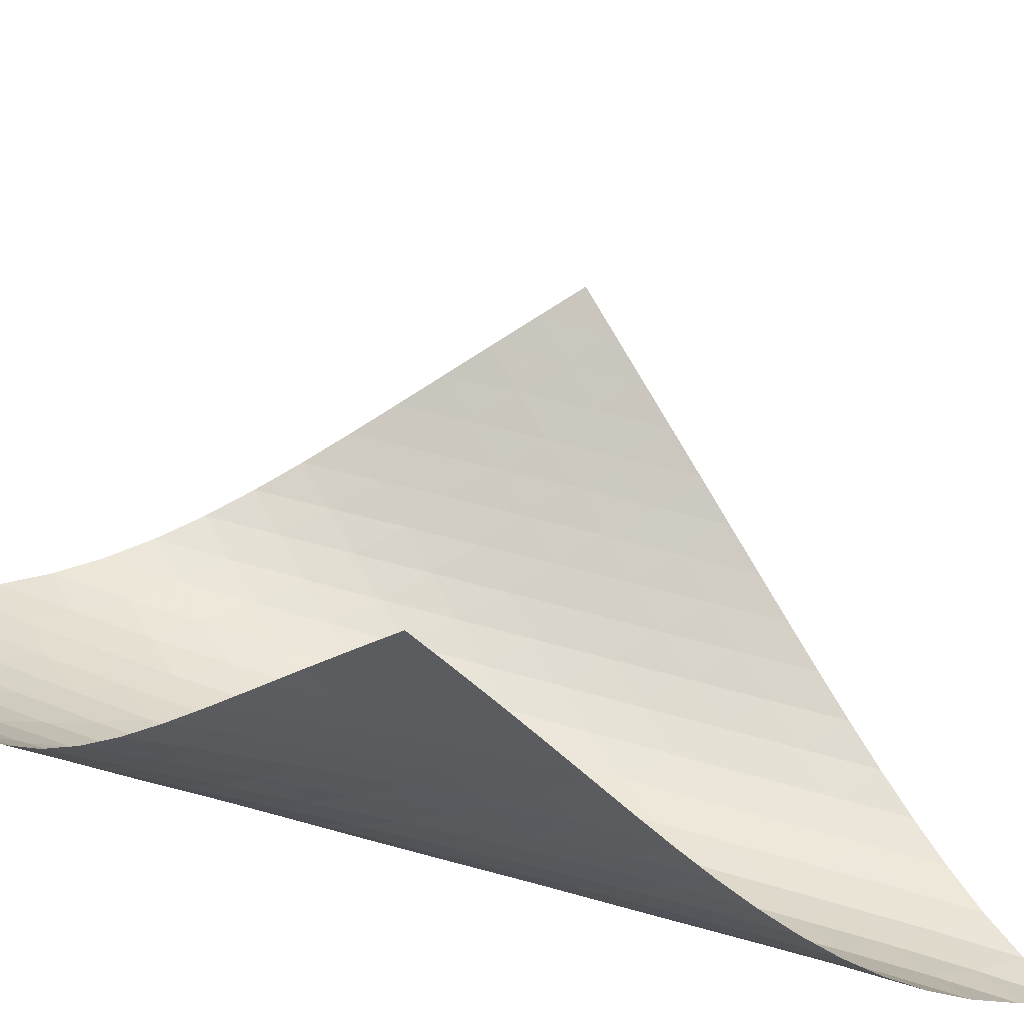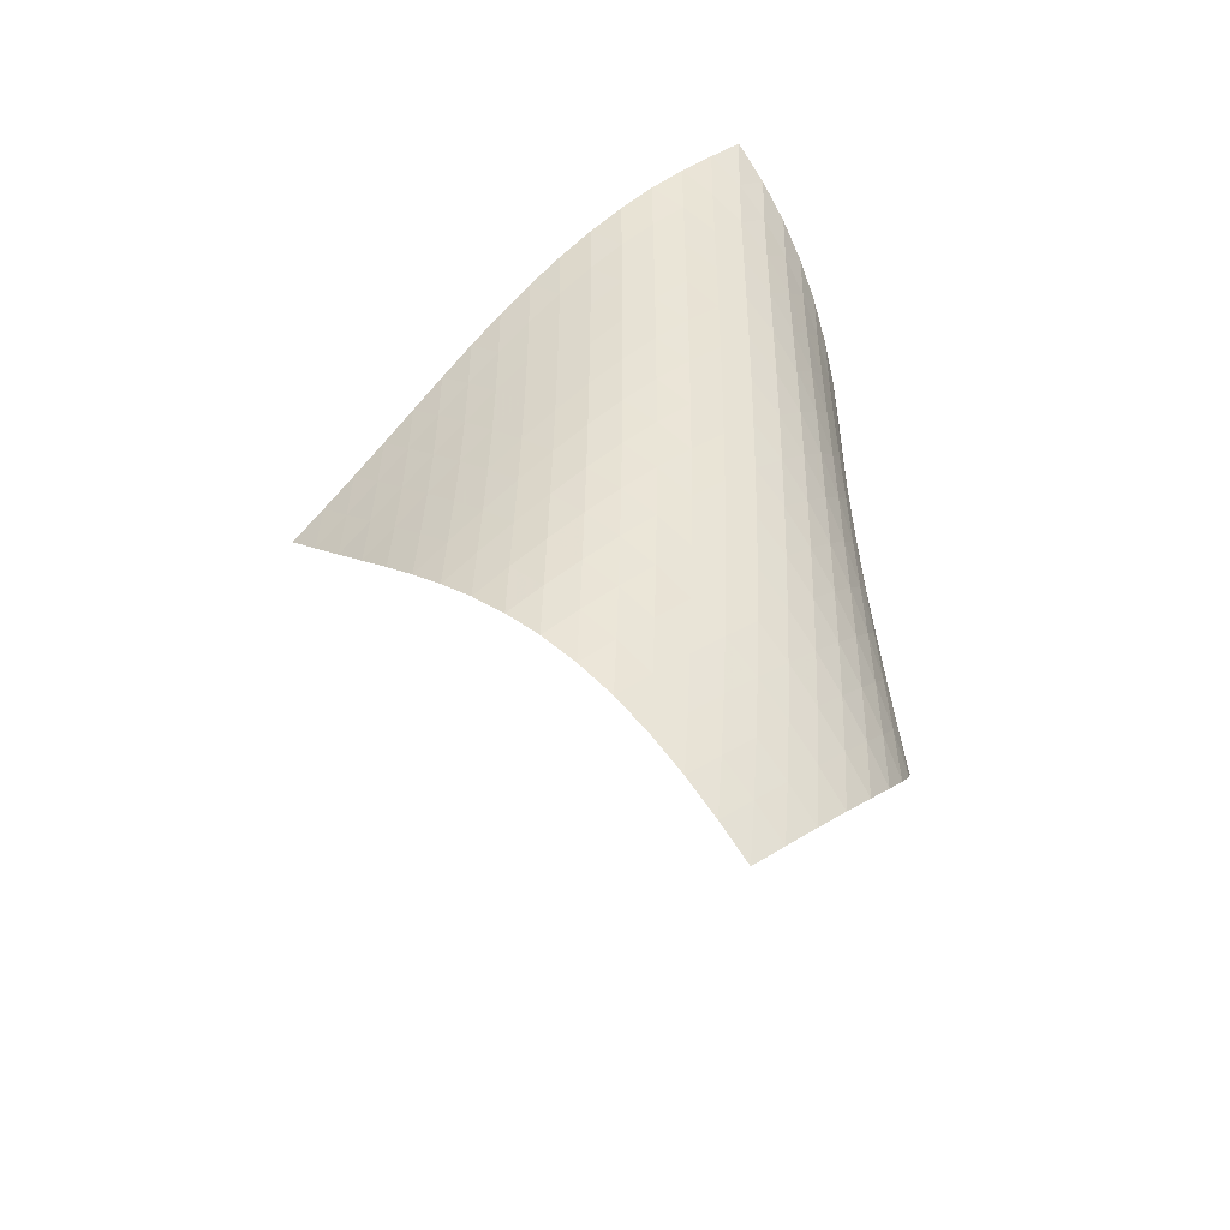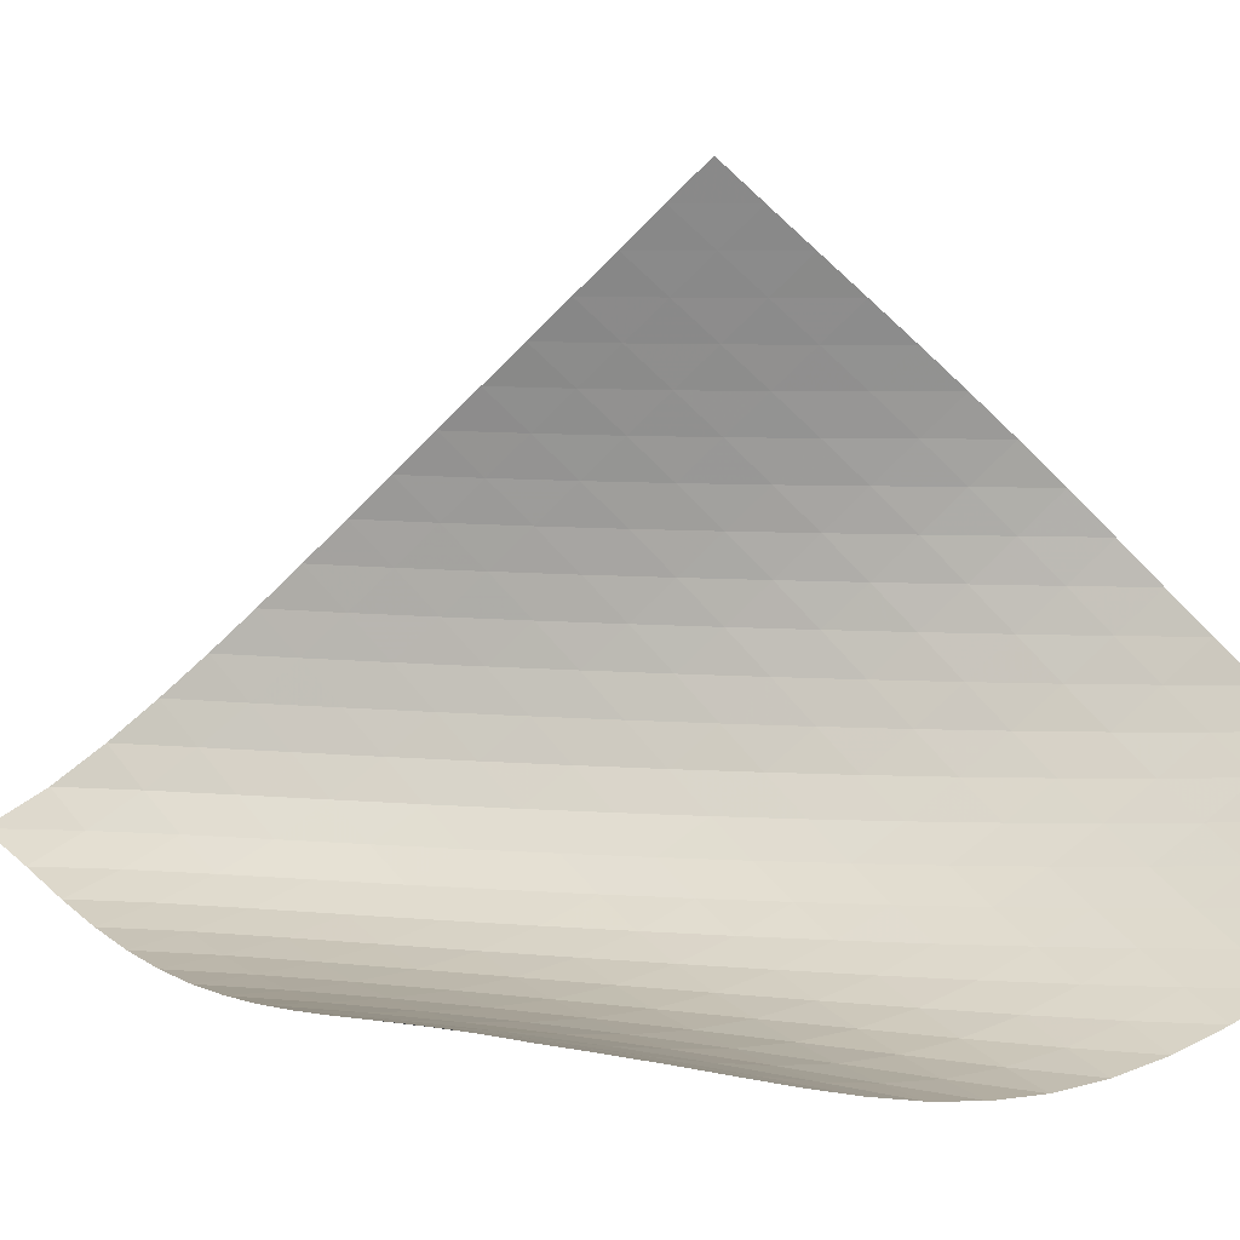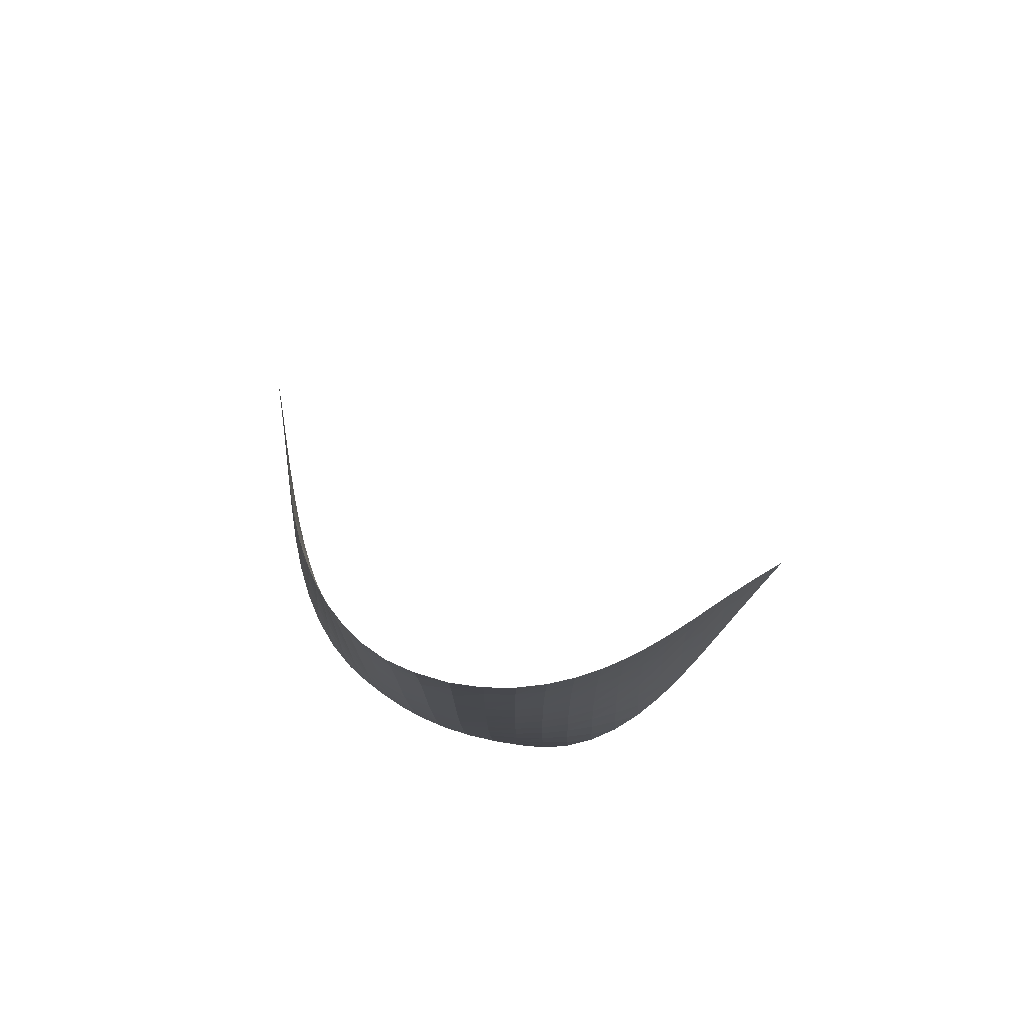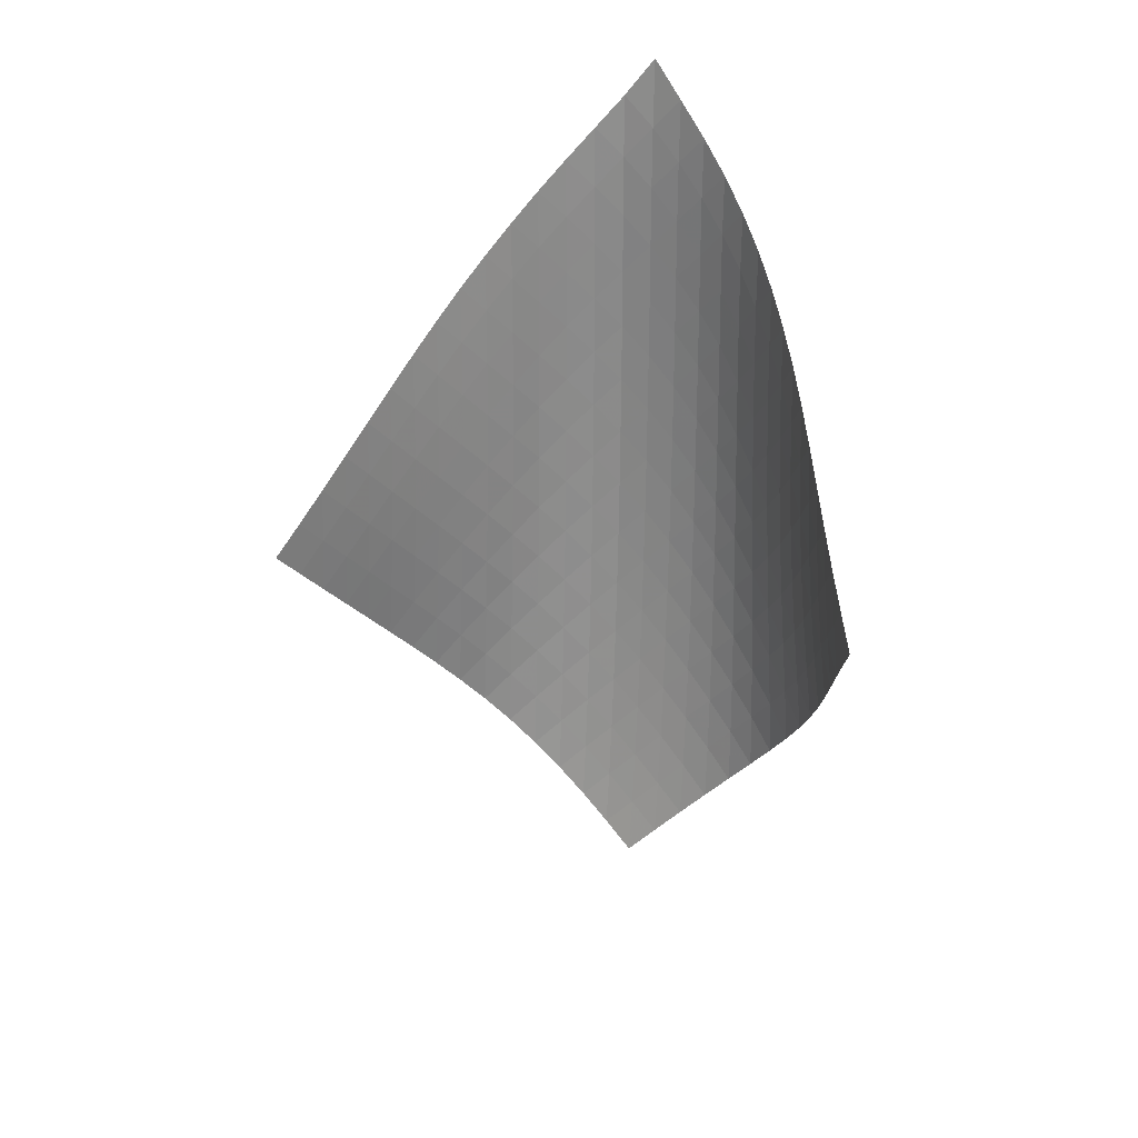
<metadata>
{"format":"obj","ext":"obj","renderer":"f3d","projection":"perspective","resolution":1024,"background":"white","views":[{"elev":69.9,"azim":106.1,"up":"+Z"},{"elev":-46.6,"azim":105.4,"up":"+Y"},{"elev":9.0,"azim":-76.5,"up":"+Z"},{"elev":78.3,"azim":155.1,"up":"+Y"},{"elev":26.1,"azim":-24.8,"up":"+Y"}]}
</metadata>
<code>
v -6.505 -0.04953 6.505
v -6.535 -9.779 15.33
v -15.33 -9.779 6.535
v -7.213 -18.91 7.213
v -14.74 -9.156 6.422
v -14.15 -8.53 6.3
v -13.56 -7.904 6.168
v -12.98 -7.277 6.028
v -12.39 -6.65 5.889
v -11.8 -6.023 5.758
v -11.2 -5.396 5.646
v -10.6 -4.768 5.562
v -9.996 -4.137 5.516
v -9.388 -3.502 5.517
v -8.781 -2.862 5.574
v -8.18 -2.212 5.694
v -7.593 -1.546 5.884
v -7.029 -0.847 6.152
v -6.152 -0.847 7.029
v -5.884 -1.546 7.593
v -5.694 -2.212 8.18
v -5.574 -2.862 8.781
v -5.517 -3.502 9.388
v -5.516 -4.137 9.996
v -5.562 -4.768 10.6
v -5.646 -5.396 11.2
v -5.758 -6.023 11.8
v -5.889 -6.65 12.39
v -6.028 -7.277 12.98
v -6.168 -7.904 13.56
v -6.3 -8.53 14.15
v -6.422 -9.156 14.74
v -6.304 -10.38 14.75
v -6.065 -10.97 14.16
v -5.82 -11.57 13.58
v -5.577 -12.16 13
v -5.354 -12.76 12.41
v -5.171 -13.36 11.81
v -5.05 -13.96 11.21
v -5.011 -14.58 10.6
v -5.067 -15.2 10.01
v -5.228 -15.82 9.434
v -5.488 -16.45 8.902
v -5.836 -17.07 8.417
v -6.252 -17.69 7.979
v -6.716 -18.3 7.581
v -7.581 -18.3 6.716
v -7.979 -17.69 6.252
v -8.417 -17.07 5.836
v -8.902 -16.45 5.488
v -9.434 -15.82 5.228
v -10.01 -15.2 5.067
v -10.6 -14.58 5.011
v -11.21 -13.96 5.05
v -11.81 -13.36 5.171
v -12.41 -12.76 5.354
v -13 -12.16 5.577
v -13.58 -11.57 5.82
v -14.16 -10.97 6.065
v -14.75 -10.38 6.304
v -6.557 -1.489 6.557
v -7.049 -2.158 6.187
v -7.593 -2.816 5.905
v -8.171 -3.464 5.705
v -8.768 -4.105 5.579
v -9.374 -4.74 5.517
v -9.982 -5.371 5.51
v -10.59 -5.999 5.549
v -11.19 -6.626 5.623
v -11.79 -7.251 5.723
v -12.38 -7.877 5.838
v -12.97 -8.502 5.96
v -13.56 -9.128 6.08
v -14.16 -9.752 6.194
v -6.187 -2.158 7.049
v -6.575 -2.794 6.575
v -7.05 -3.437 6.192
v -7.587 -4.078 5.9
v -8.161 -4.716 5.694
v -8.757 -5.349 5.563
v -9.363 -5.978 5.497
v -9.972 -6.605 5.484
v -10.58 -7.23 5.514
v -11.18 -7.854 5.577
v -11.78 -8.478 5.662
v -12.38 -9.102 5.759
v -12.98 -9.725 5.861
v -13.57 -10.35 5.963
v -5.905 -2.816 7.593
v -6.192 -3.437 7.05
v -6.575 -4.068 6.575
v -7.046 -4.701 6.187
v -7.579 -5.334 5.889
v -8.153 -5.964 5.677
v -8.749 -6.591 5.539
v -9.355 -7.215 5.465
v -9.966 -7.838 5.442
v -10.58 -8.459 5.459
v -11.18 -9.08 5.506
v -11.79 -9.702 5.572
v -12.39 -10.32 5.648
v -12.99 -10.94 5.731
v -5.705 -3.464 8.171
v -5.9 -4.078 7.587
v -6.187 -4.701 7.046
v -6.573 -5.329 6.573
v -7.044 -5.957 6.184
v -7.577 -6.584 5.882
v -8.149 -7.208 5.662
v -8.744 -7.83 5.514
v -9.351 -8.45 5.426
v -9.963 -9.069 5.387
v -10.58 -9.686 5.386
v -11.19 -10.3 5.412
v -11.79 -10.92 5.454
v -12.4 -11.54 5.509
v -5.579 -4.105 8.768
v -5.694 -4.716 8.161
v -5.889 -5.334 7.579
v -6.184 -5.957 7.044
v -6.576 -6.582 6.576
v -7.048 -7.207 6.187
v -7.58 -7.83 5.881
v -8.15 -8.45 5.651
v -8.744 -9.068 5.489
v -9.352 -9.683 5.384
v -9.964 -10.3 5.324
v -10.58 -10.91 5.299
v -11.19 -11.52 5.298
v -11.8 -12.14 5.316
v -5.517 -4.74 9.374
v -5.563 -5.349 8.757
v -5.677 -5.964 8.153
v -5.882 -6.584 7.577
v -6.187 -7.207 7.048
v -6.585 -7.831 6.585
v -7.06 -8.454 6.198
v -7.59 -9.073 5.886
v -8.158 -9.69 5.645
v -8.75 -10.3 5.466
v -9.356 -10.91 5.34
v -9.969 -11.52 5.255
v -10.58 -12.13 5.201
v -11.2 -12.74 5.172
v -5.51 -5.371 9.982
v -5.497 -5.978 9.363
v -5.539 -6.591 8.749
v -5.662 -7.208 8.149
v -5.881 -7.83 7.58
v -6.198 -8.454 7.06
v -6.603 -9.077 6.603
v -7.079 -9.697 6.216
v -7.607 -10.31 5.899
v -8.173 -10.93 5.646
v -8.762 -11.54 5.449
v -9.365 -12.14 5.297
v -9.977 -12.75 5.183
v -10.59 -13.35 5.099
v -5.549 -5.999 10.59
v -5.484 -6.605 9.972
v -5.465 -7.215 9.355
v -5.514 -7.83 8.744
v -5.651 -8.45 8.15
v -5.886 -9.073 7.59
v -6.216 -9.697 7.079
v -6.629 -10.32 6.629
v -7.107 -10.94 6.243
v -7.635 -11.55 5.921
v -8.196 -12.16 5.655
v -8.781 -12.77 5.437
v -9.38 -13.37 5.259
v -9.988 -13.97 5.115
v -5.623 -6.626 11.19
v -5.514 -7.23 10.58
v -5.442 -7.838 9.966
v -5.426 -8.45 9.351
v -5.489 -9.068 8.744
v -5.645 -9.69 8.158
v -5.899 -10.31 7.607
v -6.243 -10.94 7.107
v -6.665 -11.56 6.665
v -7.147 -12.18 6.283
v -7.673 -12.79 5.955
v -8.23 -13.39 5.675
v -8.808 -14 5.435
v -9.4 -14.6 5.231
v -5.723 -7.251 11.79
v -5.577 -7.854 11.18
v -5.459 -8.459 10.58
v -5.387 -9.069 9.963
v -5.384 -9.683 9.352
v -5.466 -10.3 8.75
v -5.646 -10.93 8.173
v -5.921 -11.55 7.635
v -6.283 -12.18 7.147
v -6.715 -12.79 6.715
v -7.2 -13.41 6.335
v -7.724 -14.02 6.003
v -8.275 -14.62 5.708
v -8.845 -15.22 5.449
v -5.838 -7.877 12.38
v -5.662 -8.478 11.78
v -5.506 -9.08 11.18
v -5.386 -9.686 10.58
v -5.324 -10.3 9.964
v -5.34 -10.91 9.356
v -5.449 -11.54 8.762
v -5.655 -12.16 8.196
v -5.955 -12.79 7.673
v -6.335 -13.41 7.2
v -6.779 -14.03 6.779
v -7.268 -14.64 6.403
v -7.789 -15.25 6.065
v -8.335 -15.85 5.759
v -5.96 -8.502 12.97
v -5.759 -9.102 12.38
v -5.572 -9.702 11.79
v -5.412 -10.3 11.19
v -5.299 -10.91 10.58
v -5.255 -11.52 9.969
v -5.297 -12.14 9.365
v -5.437 -12.77 8.781
v -5.675 -13.39 8.23
v -6.003 -14.02 7.724
v -6.403 -14.64 7.268
v -6.858 -15.26 6.858
v -7.352 -15.87 6.487
v -7.873 -16.47 6.147
v -6.08 -9.128 13.56
v -5.861 -9.725 12.98
v -5.648 -10.32 12.39
v -5.454 -10.92 11.79
v -5.298 -11.52 11.19
v -5.201 -12.13 10.58
v -5.183 -12.75 9.977
v -5.259 -13.37 9.38
v -5.435 -14 8.808
v -5.708 -14.62 8.275
v -6.065 -15.25 7.789
v -6.487 -15.87 7.352
v -6.955 -16.48 6.955
v -7.455 -17.09 6.59
v -6.194 -9.752 14.16
v -5.963 -10.35 13.57
v -5.731 -10.94 12.99
v -5.509 -11.54 12.4
v -5.316 -12.14 11.8
v -5.172 -12.74 11.2
v -5.099 -13.35 10.59
v -5.115 -13.97 9.988
v -5.231 -14.6 9.4
v -5.449 -15.22 8.845
v -5.759 -15.85 8.335
v -6.147 -16.47 7.873
v -6.59 -17.09 7.455
v -7.073 -17.7 7.073
f 256 46 4
f 256 4 47
f 5 74 60
f 5 60 3
f 74 88 59
f 74 59 60
f 88 102 58
f 88 58 59
f 102 116 57
f 102 57 58
f 116 130 56
f 116 56 57
f 130 144 55
f 130 55 56
f 144 158 54
f 144 54 55
f 158 172 53
f 158 53 54
f 172 186 52
f 172 52 53
f 186 200 51
f 186 51 52
f 200 214 50
f 200 50 51
f 214 228 49
f 214 49 50
f 228 242 48
f 228 48 49
f 242 256 47
f 242 47 48
f 1 19 61
f 1 61 18
f 18 61 62
f 18 62 17
f 17 62 63
f 17 63 16
f 16 63 64
f 16 64 15
f 15 64 65
f 15 65 14
f 14 65 66
f 14 66 13
f 13 66 67
f 13 67 12
f 12 67 68
f 12 68 11
f 11 68 69
f 11 69 10
f 10 69 70
f 10 70 9
f 9 70 71
f 9 71 8
f 8 71 72
f 8 72 7
f 7 72 73
f 7 73 6
f 6 73 74
f 6 74 5
f 19 20 75
f 19 75 61
f 61 75 76
f 61 76 62
f 62 76 77
f 62 77 63
f 63 77 78
f 63 78 64
f 64 78 79
f 64 79 65
f 65 79 80
f 65 80 66
f 66 80 81
f 66 81 67
f 67 81 82
f 67 82 68
f 68 82 83
f 68 83 69
f 69 83 84
f 69 84 70
f 70 84 85
f 70 85 71
f 71 85 86
f 71 86 72
f 72 86 87
f 72 87 73
f 73 87 88
f 73 88 74
f 20 21 89
f 20 89 75
f 75 89 90
f 75 90 76
f 76 90 91
f 76 91 77
f 77 91 92
f 77 92 78
f 78 92 93
f 78 93 79
f 79 93 94
f 79 94 80
f 80 94 95
f 80 95 81
f 81 95 96
f 81 96 82
f 82 96 97
f 82 97 83
f 83 97 98
f 83 98 84
f 84 98 99
f 84 99 85
f 85 99 100
f 85 100 86
f 86 100 101
f 86 101 87
f 87 101 102
f 87 102 88
f 21 22 103
f 21 103 89
f 89 103 104
f 89 104 90
f 90 104 105
f 90 105 91
f 91 105 106
f 91 106 92
f 92 106 107
f 92 107 93
f 93 107 108
f 93 108 94
f 94 108 109
f 94 109 95
f 95 109 110
f 95 110 96
f 96 110 111
f 96 111 97
f 97 111 112
f 97 112 98
f 98 112 113
f 98 113 99
f 99 113 114
f 99 114 100
f 100 114 115
f 100 115 101
f 101 115 116
f 101 116 102
f 22 23 117
f 22 117 103
f 103 117 118
f 103 118 104
f 104 118 119
f 104 119 105
f 105 119 120
f 105 120 106
f 106 120 121
f 106 121 107
f 107 121 122
f 107 122 108
f 108 122 123
f 108 123 109
f 109 123 124
f 109 124 110
f 110 124 125
f 110 125 111
f 111 125 126
f 111 126 112
f 112 126 127
f 112 127 113
f 113 127 128
f 113 128 114
f 114 128 129
f 114 129 115
f 115 129 130
f 115 130 116
f 23 24 131
f 23 131 117
f 117 131 132
f 117 132 118
f 118 132 133
f 118 133 119
f 119 133 134
f 119 134 120
f 120 134 135
f 120 135 121
f 121 135 136
f 121 136 122
f 122 136 137
f 122 137 123
f 123 137 138
f 123 138 124
f 124 138 139
f 124 139 125
f 125 139 140
f 125 140 126
f 126 140 141
f 126 141 127
f 127 141 142
f 127 142 128
f 128 142 143
f 128 143 129
f 129 143 144
f 129 144 130
f 24 25 145
f 24 145 131
f 131 145 146
f 131 146 132
f 132 146 147
f 132 147 133
f 133 147 148
f 133 148 134
f 134 148 149
f 134 149 135
f 135 149 150
f 135 150 136
f 136 150 151
f 136 151 137
f 137 151 152
f 137 152 138
f 138 152 153
f 138 153 139
f 139 153 154
f 139 154 140
f 140 154 155
f 140 155 141
f 141 155 156
f 141 156 142
f 142 156 157
f 142 157 143
f 143 157 158
f 143 158 144
f 25 26 159
f 25 159 145
f 145 159 160
f 145 160 146
f 146 160 161
f 146 161 147
f 147 161 162
f 147 162 148
f 148 162 163
f 148 163 149
f 149 163 164
f 149 164 150
f 150 164 165
f 150 165 151
f 151 165 166
f 151 166 152
f 152 166 167
f 152 167 153
f 153 167 168
f 153 168 154
f 154 168 169
f 154 169 155
f 155 169 170
f 155 170 156
f 156 170 171
f 156 171 157
f 157 171 172
f 157 172 158
f 26 27 173
f 26 173 159
f 159 173 174
f 159 174 160
f 160 174 175
f 160 175 161
f 161 175 176
f 161 176 162
f 162 176 177
f 162 177 163
f 163 177 178
f 163 178 164
f 164 178 179
f 164 179 165
f 165 179 180
f 165 180 166
f 166 180 181
f 166 181 167
f 167 181 182
f 167 182 168
f 168 182 183
f 168 183 169
f 169 183 184
f 169 184 170
f 170 184 185
f 170 185 171
f 171 185 186
f 171 186 172
f 27 28 187
f 27 187 173
f 173 187 188
f 173 188 174
f 174 188 189
f 174 189 175
f 175 189 190
f 175 190 176
f 176 190 191
f 176 191 177
f 177 191 192
f 177 192 178
f 178 192 193
f 178 193 179
f 179 193 194
f 179 194 180
f 180 194 195
f 180 195 181
f 181 195 196
f 181 196 182
f 182 196 197
f 182 197 183
f 183 197 198
f 183 198 184
f 184 198 199
f 184 199 185
f 185 199 200
f 185 200 186
f 28 29 201
f 28 201 187
f 187 201 202
f 187 202 188
f 188 202 203
f 188 203 189
f 189 203 204
f 189 204 190
f 190 204 205
f 190 205 191
f 191 205 206
f 191 206 192
f 192 206 207
f 192 207 193
f 193 207 208
f 193 208 194
f 194 208 209
f 194 209 195
f 195 209 210
f 195 210 196
f 196 210 211
f 196 211 197
f 197 211 212
f 197 212 198
f 198 212 213
f 198 213 199
f 199 213 214
f 199 214 200
f 29 30 215
f 29 215 201
f 201 215 216
f 201 216 202
f 202 216 217
f 202 217 203
f 203 217 218
f 203 218 204
f 204 218 219
f 204 219 205
f 205 219 220
f 205 220 206
f 206 220 221
f 206 221 207
f 207 221 222
f 207 222 208
f 208 222 223
f 208 223 209
f 209 223 224
f 209 224 210
f 210 224 225
f 210 225 211
f 211 225 226
f 211 226 212
f 212 226 227
f 212 227 213
f 213 227 228
f 213 228 214
f 30 31 229
f 30 229 215
f 215 229 230
f 215 230 216
f 216 230 231
f 216 231 217
f 217 231 232
f 217 232 218
f 218 232 233
f 218 233 219
f 219 233 234
f 219 234 220
f 220 234 235
f 220 235 221
f 221 235 236
f 221 236 222
f 222 236 237
f 222 237 223
f 223 237 238
f 223 238 224
f 224 238 239
f 224 239 225
f 225 239 240
f 225 240 226
f 226 240 241
f 226 241 227
f 227 241 242
f 227 242 228
f 31 32 243
f 31 243 229
f 229 243 244
f 229 244 230
f 230 244 245
f 230 245 231
f 231 245 246
f 231 246 232
f 232 246 247
f 232 247 233
f 233 247 248
f 233 248 234
f 234 248 249
f 234 249 235
f 235 249 250
f 235 250 236
f 236 250 251
f 236 251 237
f 237 251 252
f 237 252 238
f 238 252 253
f 238 253 239
f 239 253 254
f 239 254 240
f 240 254 255
f 240 255 241
f 241 255 256
f 241 256 242
f 32 2 33
f 32 33 243
f 243 33 34
f 243 34 244
f 244 34 35
f 244 35 245
f 245 35 36
f 245 36 246
f 246 36 37
f 246 37 247
f 247 37 38
f 247 38 248
f 248 38 39
f 248 39 249
f 249 39 40
f 249 40 250
f 250 40 41
f 250 41 251
f 251 41 42
f 251 42 252
f 252 42 43
f 252 43 253
f 253 43 44
f 253 44 254
f 254 44 45
f 254 45 255
f 255 45 46
f 255 46 256

</code>
